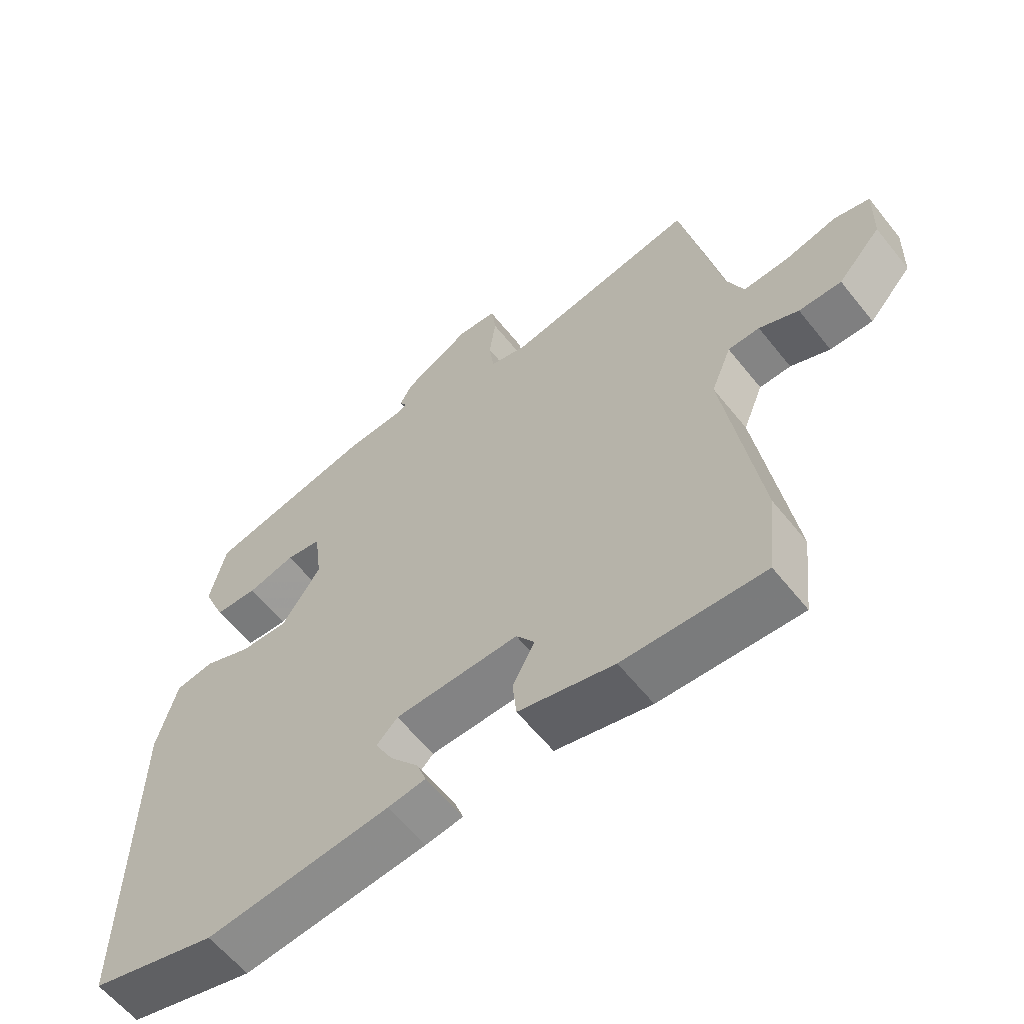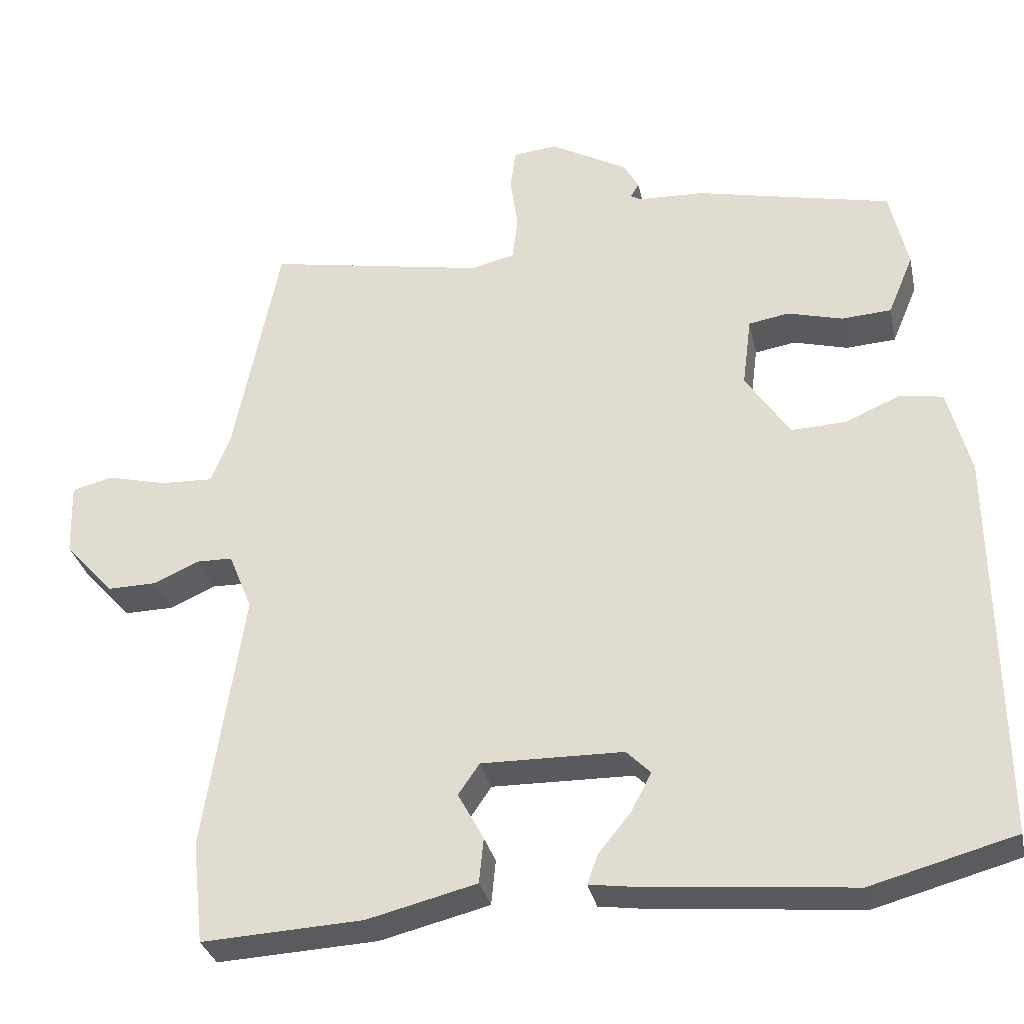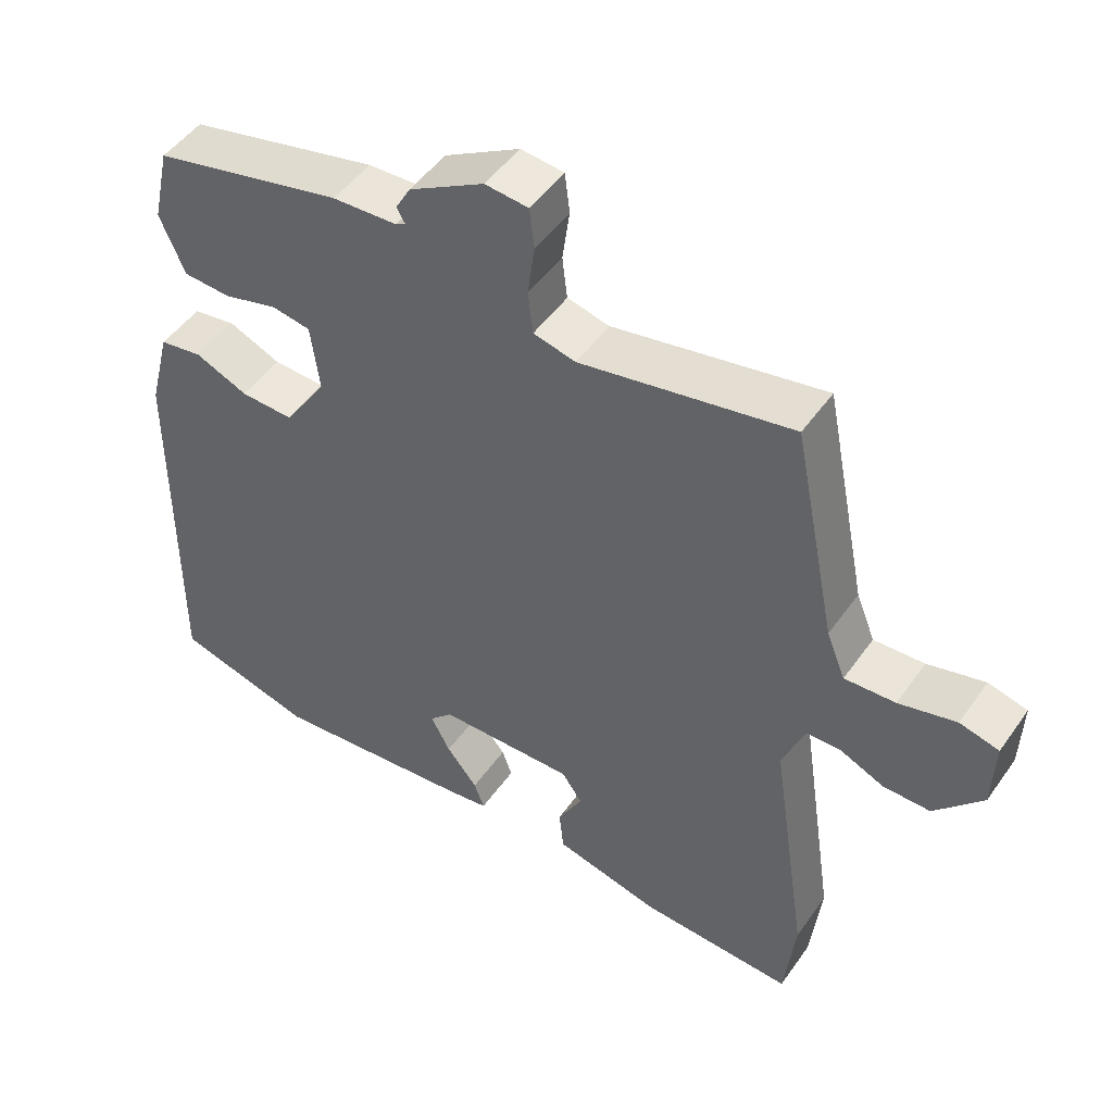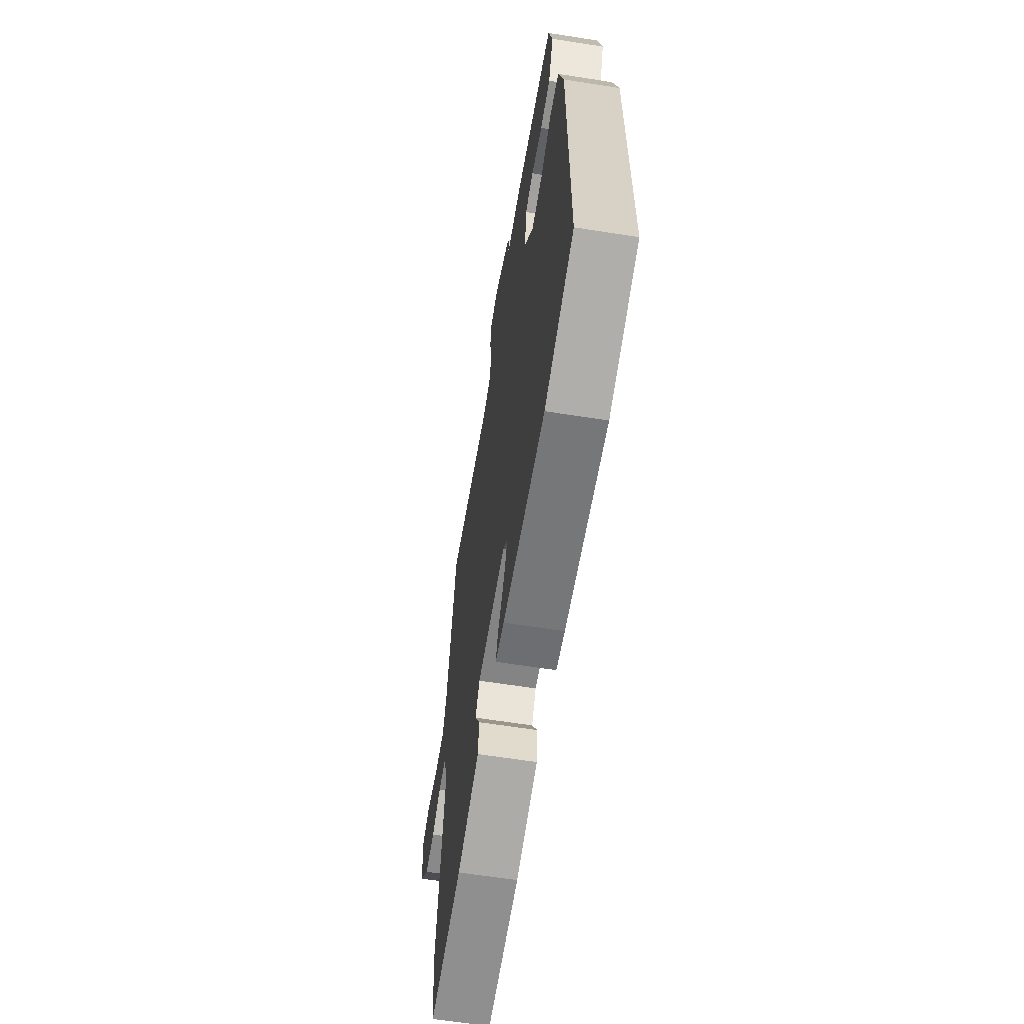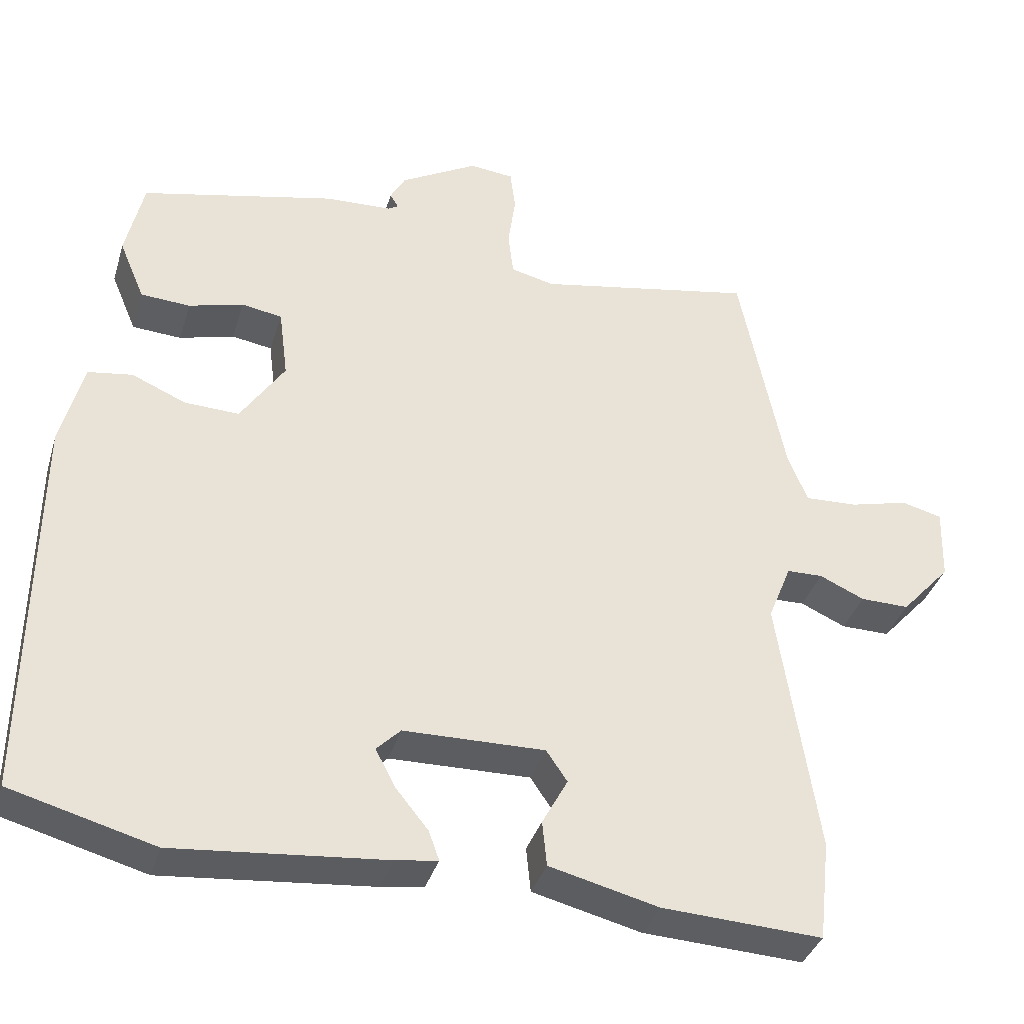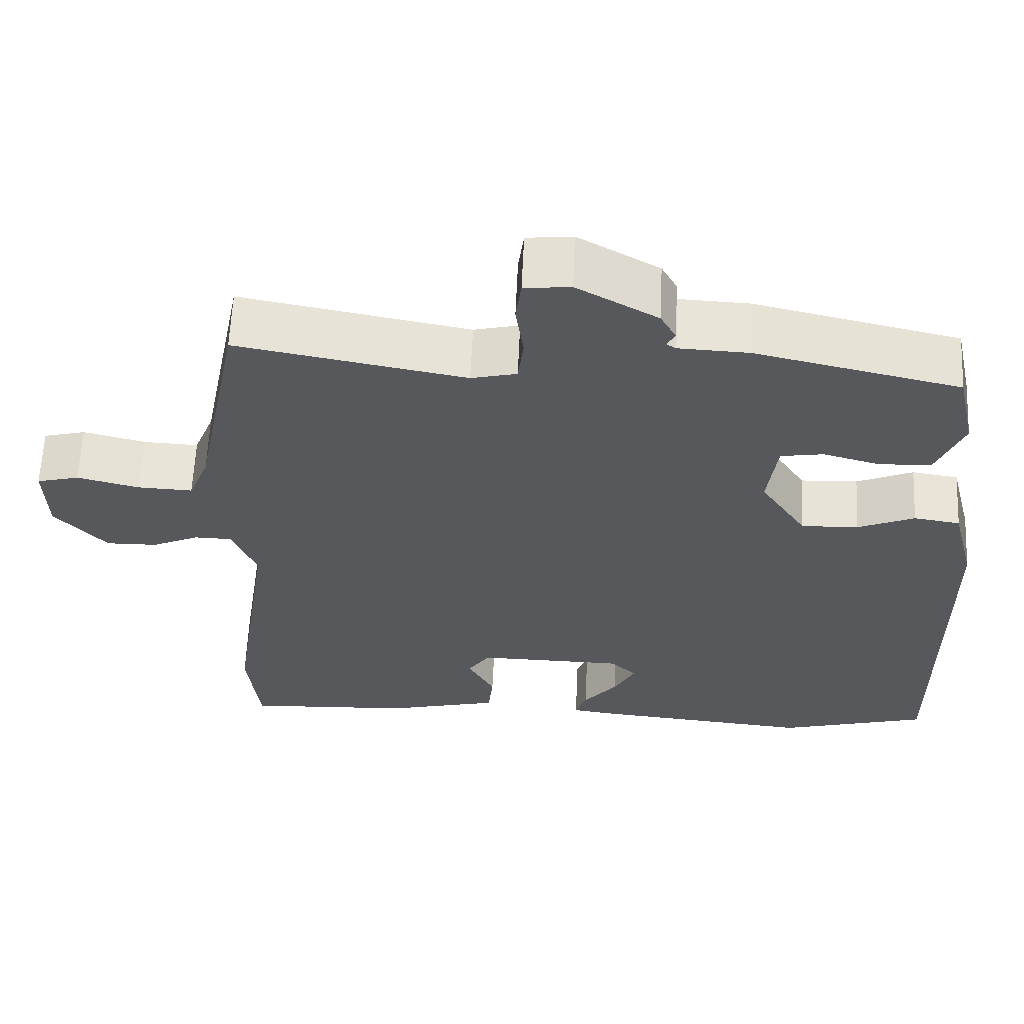
<metadata>
{"format":"obj","ext":"obj","renderer":"f3d","projection":"perspective","resolution":1024,"background":"white","views":[{"elev":-60.5,"azim":38.5,"up":"+Z"},{"elev":-31.8,"azim":-167.9,"up":"+Z"},{"elev":48.9,"azim":33.7,"up":"+Z"},{"elev":-62.4,"azim":-99.1,"up":"+Z"},{"elev":-36.7,"azim":-16.2,"up":"+Z"},{"elev":61.3,"azim":-177.4,"up":"+Z"}]}
</metadata>
<code>
v 0.442 0.07 0.513
v 0.502 0.07 0.213
v 0.528 0.07 0.148
v 0.598 0.07 0.151
v 0.677 0.07 0.171
v 0.731 0.07 0.157
v 0.728 0.07 0.06
v 0.662 0.07 -0.013
v 0.597 0.07 -0.012
v 0.537 0.07 0.015
v 0.489 0.07 0.014
v 0.458 0.07 -0.063
v 0.51 0.07 -0.41
v 0.495 0.07 -0.544
v 0.282 0.07 -0.533
v 0.137 0.07 -0.497
v 0.131 0.07 -0.437
v 0.165 0.07 -0.374
v 0.137 0.07 -0.333
v -0.051 0.07 -0.336
v -0.083 0.07 -0.368
v -0.056 0.07 -0.419
v -0.013 0.07 -0.472
v 0.001 0.07 -0.511
v -0.056 0.07 -0.519
v -0.335 0.07 -0.545
v -0.526 0.07 -0.493
v -0.521 0.07 0.026
v -0.491 0.07 0.142
v -0.432 0.07 0.151
v -0.36 0.07 0.12
v -0.287 0.07 0.117
v -0.228 0.07 0.206
v -0.24 0.07 0.3
v -0.294 0.07 0.309
v -0.367 0.07 0.289
v -0.433 0.07 0.293
v -0.467 0.07 0.374
v -0.443 0.07 0.481
v -0.183 0.07 0.54
v -0.094 0.07 0.544
v -0.081 0.07 0.552
v -0.092 0.07 0.571
v -0.072 0.07 0.607
v 0.031 0.07 0.665
v 0.09 0.07 0.659
v 0.097 0.07 0.604
v 0.087 0.07 0.532
v 0.094 0.07 0.473
v 0.152 0.07 0.459
v 0.442 0 0.513
v 0.502 0 0.213
v 0.528 0 0.148
v 0.598 0 0.151
v 0.677 0 0.171
v 0.731 0 0.157
v 0.728 0 0.06
v 0.662 0 -0.013
v 0.597 0 -0.012
v 0.537 0 0.015
v 0.489 0 0.014
v 0.458 0 -0.063
v 0.51 0 -0.41
v 0.495 0 -0.544
v 0.282 0 -0.533
v 0.137 0 -0.497
v 0.131 0 -0.437
v 0.165 0 -0.374
v 0.137 0 -0.333
v -0.051 0 -0.336
v -0.083 0 -0.368
v -0.056 0 -0.419
v -0.013 0 -0.472
v 0.001 0 -0.511
v -0.056 0 -0.519
v -0.335 0 -0.545
v -0.526 0 -0.493
v -0.521 0 0.026
v -0.491 0 0.142
v -0.432 0 0.151
v -0.36 0 0.12
v -0.287 0 0.117
v -0.228 0 0.206
v -0.24 0 0.3
v -0.294 0 0.309
v -0.367 0 0.289
v -0.433 0 0.293
v -0.467 0 0.374
v -0.443 0 0.481
v -0.183 0 0.54
v -0.094 0 0.544
v -0.081 0 0.552
v -0.092 0 0.571
v -0.072 0 0.607
v 0.031 0 0.665
v 0.09 0 0.659
v 0.097 0 0.604
v 0.087 0 0.532
v 0.094 0 0.473
v 0.152 0 0.459
f 45 46 47 48
f 45 48 49
f 42 43 44 45
f 42 45 49
f 41 42 49
f 40 41 49
f 39 40 49
f 38 39 49 50
f 35 36 37 38
f 34 35 38 50
f 28 29 30 31
f 28 31 32
f 27 28 32
f 26 27 32 33
f 22 23 24 25
f 21 22 25 26
f 20 21 26 33
f 15 16 17 18
f 15 18 19
f 12 13 14 15
f 12 15 19
f 11 12 19 20
f 7 8 9 10
f 7 10 11
f 4 5 6 7
f 3 4 7 11
f 2 3 11 20
f 20 33 34 50
f 1 2 20 50
f 98 97 96 95
f 99 98 95
f 95 94 93 92
f 99 95 92
f 99 92 91
f 99 91 90
f 99 90 89
f 100 99 89 88
f 88 87 86 85
f 100 88 85 84
f 81 80 79 78
f 82 81 78
f 82 78 77
f 83 82 77 76
f 75 74 73 72
f 76 75 72 71
f 83 76 71 70
f 68 67 66 65
f 69 68 65
f 65 64 63 62
f 69 65 62
f 70 69 62 61
f 60 59 58 57
f 61 60 57
f 57 56 55 54
f 61 57 54 53
f 70 61 53 52
f 100 84 83 70
f 100 70 52 51
f 1 51 52 2
f 2 52 53 3
f 3 53 54 4
f 4 54 55 5
f 5 55 56 6
f 6 56 57 7
f 7 57 58 8
f 8 58 59 9
f 9 59 60 10
f 10 60 61 11
f 11 61 62 12
f 12 62 63 13
f 13 63 64 14
f 14 64 65 15
f 15 65 66 16
f 16 66 67 17
f 17 67 68 18
f 18 68 69 19
f 19 69 70 20
f 20 70 71 21
f 21 71 72 22
f 22 72 73 23
f 23 73 74 24
f 24 74 75 25
f 25 75 76 26
f 26 76 77 27
f 27 77 78 28
f 28 78 79 29
f 29 79 80 30
f 30 80 81 31
f 31 81 82 32
f 32 82 83 33
f 33 83 84 34
f 34 84 85 35
f 35 85 86 36
f 36 86 87 37
f 37 87 88 38
f 38 88 89 39
f 39 89 90 40
f 40 90 91 41
f 41 91 92 42
f 42 92 93 43
f 43 93 94 44
f 44 94 95 45
f 45 95 96 46
f 46 96 97 47
f 47 97 98 48
f 48 98 99 49
f 49 99 100 50
f 50 100 51 1

</code>
